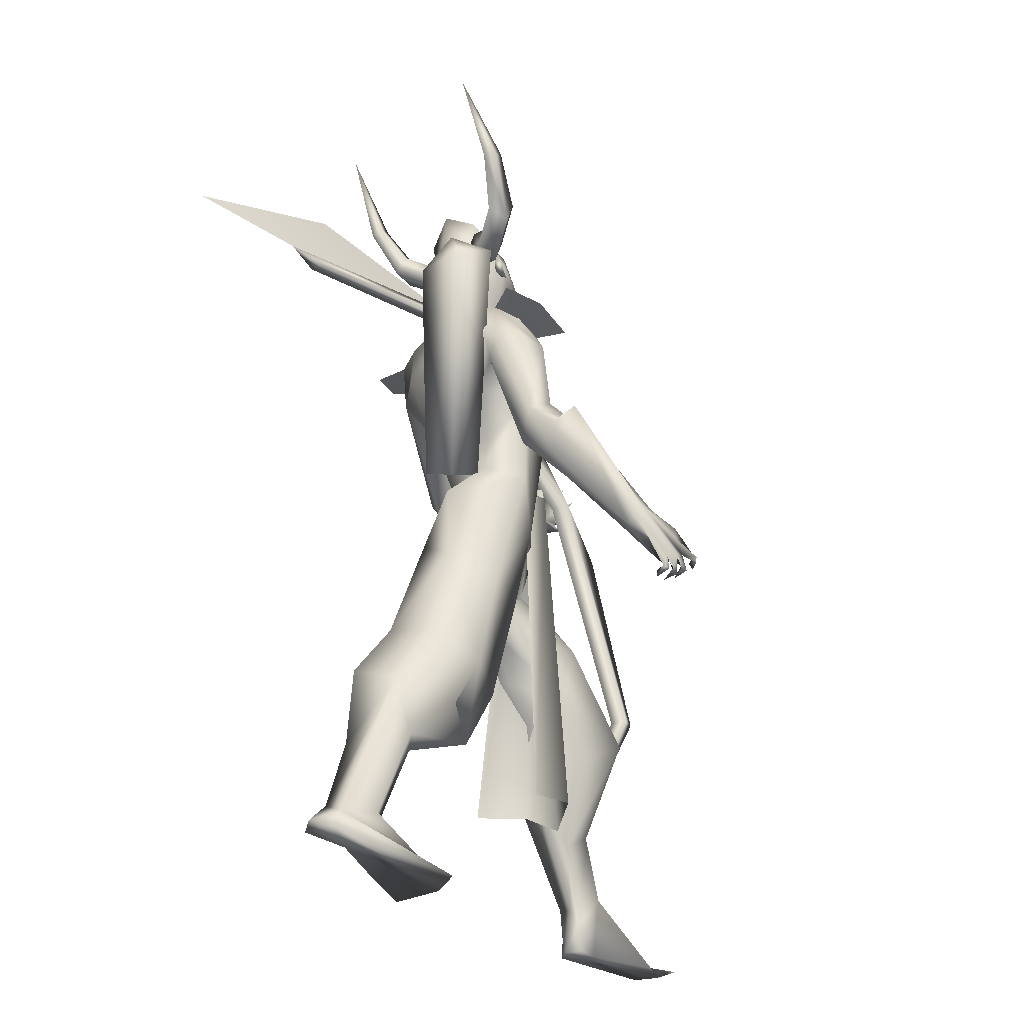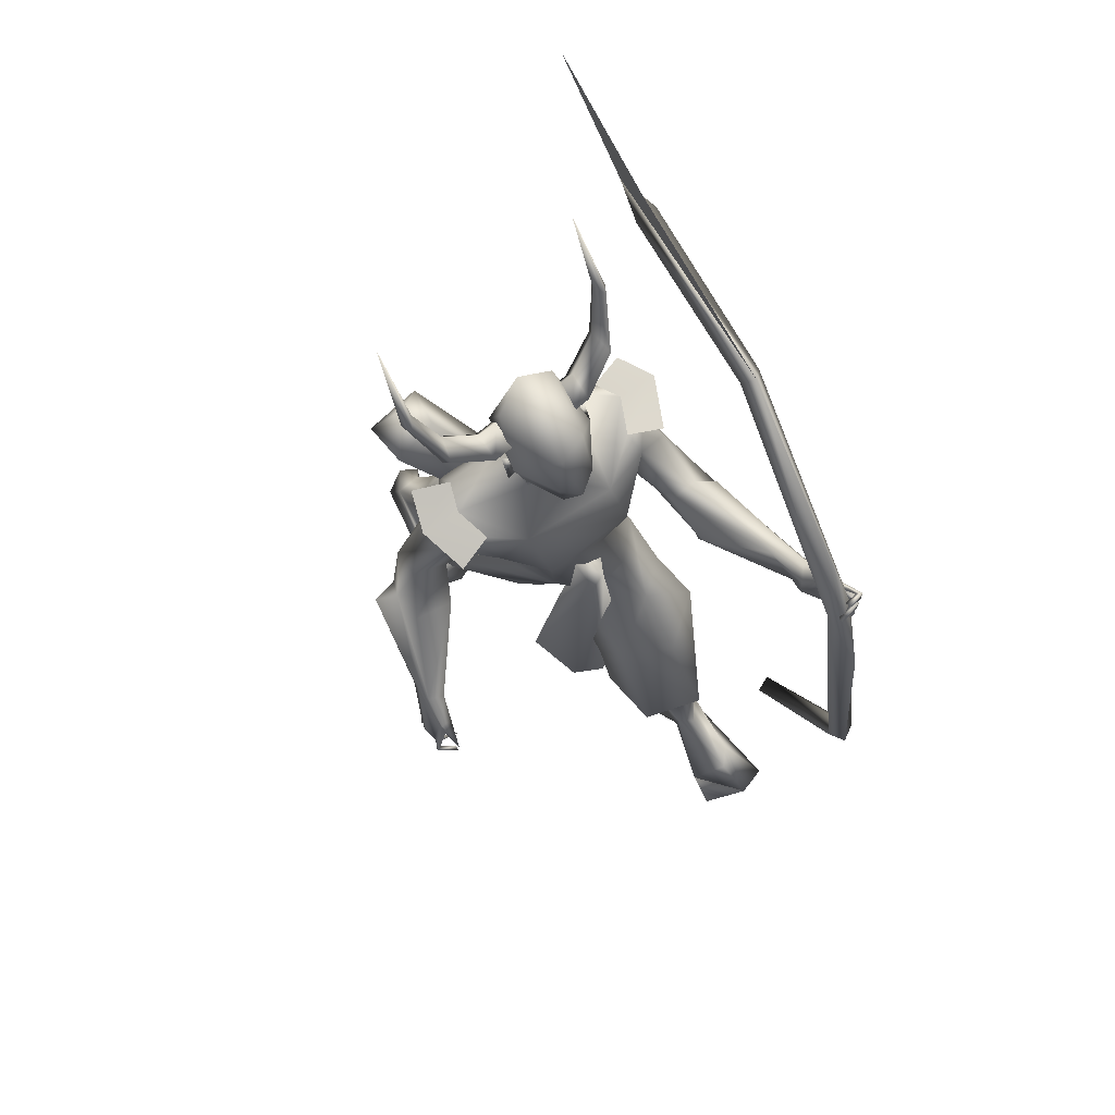
<metadata>
{"format":"obj","ext":"obj","renderer":"f3d","projection":"perspective","resolution":1024,"background":"white","views":[{"elev":-25.0,"azim":-37.1,"up":"+Z"},{"elev":77.0,"azim":57.1,"up":"+Z"}]}
</metadata>
<code>
o arrow_Plane
v 0.3757 -0.2617 2.415
v 0.5913 -0.001876 1.633
v 0.555 -0.01965 1.701
v 0.5684 0.005891 1.629
v 0.37 -0.2394 2.364
v 0.4064 -0.2518 2.369
v 0.3874 -0.2361 2.344
v 0.4003 -0.2404 2.346
v 0.5679 -0.02387 1.702
v 0.5549 -0.01156 1.681
v 0.578 -0.01914 1.684
v 0.577 -0.001147 1.64
v 0.5615 -0.02176 1.701
v 0.5639 -0.0186 1.692
v 0.3757 -0.2617 2.415
v 0.5802 -0.00961 1.627
v 0.5612 -0.01533 1.704
v 0.5795 0.01362 1.635
v 0.3876 -0.2272 2.373
v 0.3888 -0.2641 2.361
v 0.3936 -0.2318 2.347
v 0.3941 -0.2447 2.343
v 0.5617 -0.02819 1.699
v 0.566 -0.003829 1.687
v 0.5669 -0.02687 1.678
v 0.5773 -0.000926 1.641
v 0.5615 -0.02177 1.701
v 0.5639 -0.01857 1.692
f 12 14 4
f 8 7 3
f 8 6 5
f 6 1 5
f 14 13 10
f 11 9 13
f 2 11 14
f 26 28 18
f 22 21 17
f 22 20 19
f 20 15 19
f 28 27 24
f 25 23 27
f 16 25 28
f 14 10 4
f 9 8 13
f 8 3 13
f 7 8 5
f 13 3 10
f 14 11 13
f 12 2 14
f 28 24 18
f 23 22 27
f 22 17 27
f 21 22 19
f 27 17 24
f 28 25 27
f 26 16 28
o A4.001_Circle.001
v 0.5632 0.1469 2.594
v 0.5525 0.2072 2.579
v 0.5352 0.1408 2.511
v 0.5245 0.2011 2.497
v 0.6185 0.143 2.483
v 0.6079 0.2033 2.469
v 0.6465 0.1491 2.566
v 0.6358 0.2094 2.551
v 0.4956 0.3101 2.648
v 0.466 0.3206 2.571
v 0.5419 0.337 2.552
v 0.5714 0.3265 2.629
v 0.4164 0.3612 2.774
v 0.3873 0.3793 2.742
v 0.4289 0.3985 2.75
v 0.4581 0.3804 2.782
v 0.2902 0.3708 3.037
v 0.5578 -0.06119 2.591
v 0.5618 -0.122 2.583
v 0.6411 -0.05872 2.563
v 0.6451 -0.1195 2.555
v 0.6122 -0.05697 2.48
v 0.6162 -0.1178 2.473
v 0.5289 -0.05944 2.508
v 0.5329 -0.1202 2.5
v 0.5294 -0.2259 2.664
v 0.6051 -0.2398 2.639
v 0.5705 -0.2524 2.566
v 0.4948 -0.2384 2.59
v 0.4659 -0.2779 2.798
v 0.505 -0.2983 2.799
v 0.4694 -0.3148 2.768
v 0.4304 -0.2944 2.767
v 0.3331 -0.2879 3.057
f 29 31 35
f 46 48 52
f 58 61 62
f 31 33 35
f 48 50 52
f 29 30 32
f 31 32 33
f 30 36 37
f 35 36 30
f 33 34 35
f 40 39 44
f 36 34 40
f 32 30 37
f 34 32 38
f 37 40 41
f 38 37 41
f 39 38 42
f 43 42 45
f 44 43 45
f 41 44 45
f 42 41 45
f 46 47 49
f 48 49 51
f 47 53 54
f 52 53 46
f 50 51 52
f 57 56 61
f 53 51 57
f 49 47 54
f 51 49 55
f 54 57 58
f 55 54 58
f 56 55 59
f 60 59 62
f 61 60 62
f 59 58 62
f 31 29 32
f 32 34 33
f 36 40 37
f 29 35 30
f 34 36 35
f 39 43 44
f 34 39 40
f 38 32 37
f 39 34 38
f 40 44 41
f 42 38 41
f 43 39 42
f 48 46 49
f 50 48 51
f 53 57 54
f 53 47 46
f 51 53 52
f 56 60 61
f 51 56 57
f 55 49 54
f 56 51 55
f 57 61 58
f 59 55 58
f 60 56 59
o A4_Circle
v 0.6776 -0.06162 2.451
v 0.6549 -0.06189 2.5
v 0.6797 -0.1001 2.426
v 0.6419 -0.09859 2.521
v 0.6423 -0.06191 2.465
v 0.653 -0.06185 2.464
v 0.6636 0.162 2.449
v 0.6456 0.162 2.499
v 0.6623 0.2003 2.423
v 0.6252 0.1984 2.52
v 0.6402 0.1619 2.478
v 0.6283 0.1618 2.468
v 0.9832 -0.6637 1.173
v 0.9769 -0.6331 1.154
v 0.909 -0.5948 1.193
v 0.9265 -0.6049 1.34
v 0.9373 -0.6445 1.13
v 0.9303 -0.6511 1.122
v 0.842 -0.5764 1.279
v 0.8774 -0.6157 1.34
v 0.8438 -0.6134 1.305
v 1.023 -0.6142 1.296
v 1.013 -0.623 1.256
v 1.014 -0.5749 1.266
v 1.102 -0.6008 1.236
v 1.019 -0.6484 1.184
v 0.9526 -0.6197 1.157
v 0.9437 -0.6538 1.162
v 1.087 -0.6053 1.182
v 1.103 -0.607 1.168
v 1.063 -0.6673 1.161
v 1.058 -0.6512 1.181
v 1.069 -0.6651 1.184
v 1.045 -0.573 1.13
v 1.034 -0.651 1.13
v 1.018 -0.6423 1.133
v 1.039 -0.6417 1.145
v 1.022 -0.639 1.15
v 0.9677 -0.6634 1.125
v 0.9956 -0.5763 1.111
v 0.9928 -0.6459 1.109
v 0.9831 -0.6353 1.128
v 0.9407 -0.6025 1.122
v 0.943 -0.6025 1.102
v 0.9472 -0.6608 1.113
v 0.8661 -0.5484 1.265
v 0.9398 -0.5542 1.32
v 0.7315 -0.1462 1.591
v 0.8386 -0.04141 1.437
v 0.8849 -0.08476 1.904
v 0.6764 -0.03667 2.198
v 0.5368 -0.1249 1.903
v 0.6993 -0.2028 1.877
v 0.6173 -0.3405 1.603
v 0.6954 -0.1867 1.912
v 0.6835 -0.04242 2.286
v 0.5619 -0.04936 2.643
v 0.5332 -0.05007 2.247
v 0.4774 -0.2374 2.073
v 0.7319 -0.2189 2.13
v 0.6215 -0.2536 2.157
v 0.7818 -0.2037 1.987
v 0.535 -0.2266 2.186
v 0.4632 -0.2459 0.7971
v 0.3096 -0.1779 0.892
v 0.6462 -0.07095 0.7634
v 0.6509 0.1008 1.064
v 0.519 0.09574 0.8066
v 0.2554 -0.01862 0.9268
v 0.4134 -0.13 1.215
v 0.3783 0.08364 0.9723
v 0.523 -0.08911 0.5579
v 0.3587 -0.2558 0.6231
v 0.1582 -0.2054 0.6819
v 0.4493 0.09875 0.5907
v 0.2226 0.1097 0.6998
v 0.1126 -0.02349 0.7476
v 0.2454 -0.1608 0.4623
v 0.2105 -0.2205 0.4976
v 0.1953 -0.06235 0.4423
v 0.04763 -0.09231 0.4622
v -0.03962 -0.1241 0.2334
v 0.5507 -0.2255 1.136
v 0.4239 0.03825 1.296
v 0.7628 -0.05021 1.149
v 0.7712 0.06418 1.195
v 0.4421 -0.07347 1.479
v 0.4778 0.1093 1.142
v 0.1419 -0.1498 0.2039
v 0.2628 -0.2469 0.06898
v 0.09948 -0.2104 0.2176
v 0.1027 -0.1076 0.2347
v 0.357 -0.1778 0.01587
v -0.03927 -0.2112 0.1999
v 0.5535 -0.3664 1.584
v 0.5175 -0.4451 1.679
v 0.617 -0.4409 1.725
v 0.7268 -0.5083 1.623
v 0.5986 -0.4637 1.53
v 0.5787 -0.5053 1.62
v 0.74 -0.3833 1.612
v 0.6323 -0.5211 1.644
v 0.5061 -0.262 2.022
v 0.6382 -0.3331 1.68
v 0.6777 -0.2504 1.857
v 0.5989 -0.214 1.913
v 0.5177 -0.2208 1.964
v 0.6616 -0.3443 2.009
v 0.5527 -0.3256 2.052
v 0.5127 -0.06057 2.503
v -0.0924 -0.0962 0.1467
v -0.1185 -0.1591 0.1666
v -0.07381 -0.2384 0.1388
v 0.2928 -0.03834 -0.001001
v 0.02665 -0.1397 0.1094
v 0.198 -0.07003 0.03763
v 0.336 -0.2851 0.03827
v 1.471 0.6716 1.934
v 1.401 0.6379 1.985
v 1.312 0.5543 1.835
v 1.348 0.5566 1.936
v 1.298 0.6072 1.841
v 1.383 0.6231 1.829
v 1.287 0.6197 1.871
v 1.361 0.5503 1.854
v 1.334 0.63 1.995
v 1.415 0.6121 1.999
v 1.386 0.594 2.012
v 1.443 0.6142 2.074
v 1.424 0.6336 2.064
v 1.47 0.657 1.973
v 1.496 0.6634 1.901
v 1.483 0.6331 1.903
v 1.491 0.609 2.038
v 1.511 0.612 2.049
v 1.502 0.6635 2.003
v 1.491 0.6746 2.021
v 1.48 0.6578 2.009
v 1.512 0.5781 1.979
v 1.532 0.5773 1.986
v 1.516 0.6444 1.956
v 1.505 0.6592 1.973
v 1.49 0.6424 1.96
v 1.519 0.5727 1.929
v 1.524 0.6381 1.921
v 1.499 0.6343 1.92
v 1.504 0.5918 1.879
v 1.5 0.6527 1.883
v 1.498 0.6402 1.868
v 1.485 0.6309 1.88
v 1.292 0.6005 1.933
v 0.9075 0.1906 1.465
v 0.7891 0.2922 1.454
v 0.8389 0.1552 1.649
v 0.6157 0.1125 1.553
v 0.6474 0.06731 1.219
v 0.7229 0.2366 1.665
v 0.4995 0.2371 2.201
v 0.6314 -0.03109 1.644
v 0.5212 0.07166 1.301
v 0.6239 -0.06347 1.743
v 0.4726 0.2159 2.052
v 0.802 0.1892 2.088
v 0.8575 0.04225 1.744
v 0.9154 0.06577 1.357
v 0.5495 0.1846 1.836
v 1.033 0.3997 1.754
v 0.686 0.3832 2.114
v 0.6751 0.1535 2.313
v 0.7275 0.06196 2.255
v 0.572 -0.01799 2.345
v 0.7317 0.126 2.6
v 0.5055 0.04781 2.698
v 0.6642 0.136 2.208
v 0.7011 0.04812 2.176
v 0.5515 0.1249 2.292
v 0.5382 0.3433 2.018
v 0.5765 0.3078 1.955
v 0.7019 0.3149 2.171
v 0.5852 0.3665 2.157
v 0.6688 0.3193 1.918
v 0.7664 0.2995 1.982
v 0.5085 0.3198 2.16
v 1.363 0.2443 0.7472
v 0.9949 0.3068 0.8167
v 0.9602 0.1465 0.7833
v 1.201 0.2147 1.123
v 1.048 0.3957 1.017
v 1.112 0.06399 1.072
v 0.8535 0.1041 0.9005
v 0.7817 0.2184 1.169
v 0.8546 0.2934 0.9733
v 1.036 0.0257 0.8682
v 1.068 0.3125 0.5179
v 1.312 0.05074 0.7442
v 1.104 0.02822 0.6461
v 1.267 0.278 0.4862
v 1.16 0.1682 0.3754
v 1.011 0.1698 0.5391
v 1.209 0.3429 0.5446
v 1.24 0.3177 0.1838
v 1.253 0.1803 0.4231
v 1.361 0.2604 0.1953
v 1.216 0.2321 0.1651
v 0.9211 0.3307 1.237
v 0.7542 0.1189 1.1
v 1.023 0.2135 1.303
v 0.8883 0.09126 1.233
v 0.5804 0.1723 1.347
v 0.8377 0.02134 1.087
v 1.56 0.2821 0.02987
v 1.24 0.2059 0.1177
v 1.33 0.2101 0.2142
v 1.502 0.3267 0.06075
v 1.681 0.2987 0.000458
v 1.234 0.2969 0.0754
v 0.7612 0.4315 1.681
v 0.7951 0.5249 1.737
v 0.8998 0.5447 1.774
v 0.9822 0.4773 1.645
v 0.8779 0.3889 1.795
v 0.9459 0.5763 1.679
v 0.8671 0.4789 1.796
v 1.011 0.4078 1.671
v 0.7502 0.3411 2.067
v 0.8052 0.3686 1.751
v 0.5919 0.4052 2.045
v 0.7333 0.4329 2.034
v 0.7953 0.1202 2.446
v 0.5707 0.135 2.367
v 0.5225 0.1557 2.619
v 0.4769 0.04436 2.527
v 1.221 0.1745 0.0141
v 1.192 0.2334 0.01214
v 1.313 0.2232 0.01342
v 1.25 0.3236 0.01742
v 1.635 0.1544 -0.01049
v 1.649 0.3932 0.00427
v 1.531 0.1661 -0.007584
v 1.216 0.5314 1.908
v 0.685 -0.08322 2.487
v 0.6736 0.1896 2.483
v 0.3353 0.05237 0.6039
v 0.9586 0.03149 1.635
v 0.865 0.1209 1.6
v 0.9418 0.08075 1.673
v 0.8597 0.02602 1.637
v 1.022 0.05404 0.3813
v 0.797 0.2187 0.4265
v 0.9817 0.1751 0.4456
v 0.8035 -0.1081 0.4332
v 0.9862 -0.05289 0.4503
v 0.8701 0.2111 1.917
v 0.7984 -0.1111 2.088
v 0.606 -0.5883 1.654
v 0.7735 -0.3328 2.114
v 0.622 -0.3804 2.161
v 0.4985 -0.3426 2.2
v 0.7463 0.4198 2.174
v 0.5823 0.4933 2.152
v 0.4708 0.4295 2.151
v 1.488 0.6391 1.959
v 1.389 0.6076 2.2
v 1.441 0.5949 1.936
v 1.639 0.587 1.75
v 1.488 0.5543 1.961
v 0.851 0.6536 2.648
v 1.756 0.5985 1.057
v 1.79 0.5462 1.063
v 0.8852 0.6184 2.695
v 1.739 0.5107 1.065
v 0.8572 0.5841 2.65
v 1.705 0.563 1.059
v 0.2888 0.6675 2.695
v 1.421 0.4984 0.4467
v 0.1685 0.6183 2.734
v 1.397 0.5514 0.4524
v 0.2949 0.5953 2.681
v 0.5666 0.07944 1.639
v 0.5984 -0.03911 1.599
v 0.4742 -0.05511 1.56
v 0.2839 -0.3481 2.27
v 0.4446 0.06356 1.601
v 0.2504 -0.1717 2.26
v 0.4046 -0.196 2.389
v 0.4342 -0.3348 2.335
v 0.3215 -0.2467 2.392
v 0.7699 0.03085 2.6
v 0.8028 -0.000411 2.454
v 0.7911 0.02297 2.274
v 0.7581 0.1249 2.295
v 0.8394 0.05921 2.417
v 0.3039 0.6056 2.882
v -0.2195 0.6639 2.837
f 233 292 238
f 238 292 231
f 118 232 352
f 354 291 234
f 231 353 232
f 234 291 304
f 352 353 291
f 352 232 353
f 354 351 352
f 303 351 350
f 351 303 352
f 303 118 352
f 231 304 353
f 354 350 351
f 304 291 353
f 350 354 234
f 354 352 291
f 67 63 65
f 66 67 65
f 64 66 68
f 68 66 65
f 63 68 65
f 69 74 71
f 72 73 71
f 72 70 73
f 74 72 71
f 86 85 95
f 82 84 78
f 85 88 95
f 82 83 75
f 109 78 84
f 101 90 104
f 108 76 77
f 108 86 76
f 81 108 77
f 85 84 82
f 87 84 85
f 95 88 93
f 92 91 95
f 91 94 95
f 88 75 97
f 96 100 99
f 98 100 96
f 96 97 98
f 103 104 75
f 102 104 103
f 101 104 102
f 102 103 101
f 90 80 107
f 107 79 90
f 106 105 107
f 106 107 80
f 75 76 100
f 90 89 76
f 109 86 108
f 223 221 115
f 112 115 111
f 224 121 120
f 170 171 158
f 125 120 121
f 125 171 170
f 165 169 157
f 237 232 118
f 117 124 167
f 124 112 316
f 233 120 113
f 165 171 125
f 115 117 169
f 112 124 117
f 124 122 170
f 305 138 137
f 144 143 142
f 140 141 151
f 155 179 175
f 144 154 177
f 142 140 154
f 144 156 136
f 136 156 153
f 175 173 177
f 175 174 173
f 179 155 152
f 178 152 176
f 83 81 79
f 153 156 152
f 154 151 178
f 158 162 164
f 155 178 176
f 155 177 178
f 175 156 174
f 160 163 166
f 168 116 169
f 164 160 159
f 166 163 116
f 166 167 170
f 158 171 165
f 188 213 190
f 182 184 185
f 200 199 181
f 186 185 184
f 181 199 193
f 186 180 185
f 191 189 181
f 181 189 200
f 205 187 195
f 187 205 189
f 187 190 183
f 211 187 185
f 186 188 181
f 189 190 187
f 190 189 191
f 192 190 191
f 198 193 199
f 197 196 198
f 198 196 200
f 205 204 193
f 203 180 204
f 202 201 203
f 203 201 205
f 207 180 208
f 207 194 180
f 206 208 194
f 212 210 195
f 209 212 211
f 180 205 208
f 195 194 208
f 183 182 187
f 221 223 228
f 219 315 216
f 243 219 228
f 287 241 225
f 220 245 239
f 224 228 114
f 245 242 230
f 289 290 280
f 315 244 287
f 240 239 279
f 231 236 238
f 228 224 239
f 243 228 240
f 230 241 287
f 260 274 264
f 263 262 265
f 256 263 261
f 265 259 275
f 297 275 274
f 276 273 277
f 274 260 266
f 263 278 296
f 263 265 273
f 298 300 277
f 277 273 301
f 229 288 279
f 278 263 276
f 273 275 301
f 299 301 277
f 296 295 274
f 278 276 298
f 298 276 300
f 284 280 285
f 280 284 279
f 288 240 279
f 290 230 287
f 283 288 229
f 302 183 213
f 289 280 239
f 230 290 289
f 283 287 244
f 244 243 288
f 283 285 287
f 135 134 138
f 73 69 71
f 81 77 79
f 93 88 94
f 90 101 75
f 84 86 109
f 87 85 86
f 86 84 87
f 91 92 93
f 93 92 95
f 91 93 94
f 98 75 100
f 99 100 88
f 97 75 98
f 97 99 88
f 97 96 99
f 101 103 75
f 105 106 80
f 105 79 107
f 105 80 79
f 88 100 76
f 79 89 90
f 114 223 115
f 122 124 316
f 112 111 226
f 224 114 121
f 123 170 122
f 121 169 165
f 117 168 169
f 168 166 116
f 238 120 233
f 114 169 121
f 174 156 144
f 178 177 154
f 153 152 151
f 173 144 177
f 173 174 144
f 175 179 156
f 167 124 170
f 158 157 161
f 161 162 158
f 117 167 168
f 167 166 168
f 182 185 187
f 211 185 210
f 198 200 193
f 188 186 213
f 188 192 181
f 192 188 190
f 193 204 180
f 194 195 210
f 196 197 199
f 196 199 200
f 197 198 199
f 180 203 205
f 201 202 204
f 202 203 204
f 201 204 205
f 208 206 207
f 207 206 194
f 212 209 210
f 209 211 210
f 195 208 205
f 217 228 219
f 223 114 228
f 219 243 315
f 120 220 224
f 315 226 216
f 242 241 230
f 237 236 232
f 231 232 236
f 245 289 239
f 315 243 244
f 256 262 263
f 266 260 261
f 295 298 297
f 296 298 295
f 296 274 266
f 301 275 297
f 273 265 275
f 277 301 297
f 295 297 274
f 278 298 296
f 290 285 280
f 286 279 282
f 283 244 288
f 288 243 240
f 183 302 182
f 164 162 317
f 66 64 67
f 64 68 67
f 68 63 67
f 70 72 74
f 73 70 74
f 69 73 74
f 94 86 95
f 82 75 88
f 85 82 88
f 83 80 90
f 75 83 90
f 90 76 104
f 76 89 77
f 89 79 77
f 86 94 88
f 76 86 88
f 104 76 75
f 221 110 115
f 115 110 111
f 159 170 158
f 123 125 170
f 158 165 157
f 113 237 118
f 118 233 113
f 121 165 125
f 114 115 169
f 115 112 117
f 154 144 142
f 141 153 151
f 177 155 175
f 140 151 154
f 143 144 136
f 141 136 153
f 152 155 176
f 80 83 79
f 156 179 152
f 151 152 178
f 159 158 164
f 159 160 166
f 116 157 169
f 159 166 170
f 213 183 190
f 186 181 193
f 180 186 193
f 180 194 185
f 194 210 185
f 192 191 181
f 187 211 212
f 195 187 212
f 205 193 189
f 193 200 189
f 217 221 228
f 224 220 239
f 289 245 230
f 225 315 287
f 240 228 239
f 274 275 264
f 262 259 265
f 263 266 261
f 259 264 275
f 300 276 277
f 266 263 296
f 276 263 273
f 297 298 277
f 299 277 301
f 286 229 279
f 281 284 285
f 284 282 279
f 280 279 239
f 285 290 287
f 132 127 126
f 147 128 130
f 218 270 148
f 147 129 148
f 133 150 130
f 127 132 131
f 133 131 150
f 134 135 141
f 143 138 305
f 137 138 133
f 137 134 140
f 136 139 143
f 139 138 143
f 132 149 146
f 150 148 129
f 249 251 246
f 250 249 246
f 254 247 248
f 268 272 218
f 270 251 269
f 253 254 252
f 268 252 255
f 255 257 251
f 260 264 257
f 259 246 264
f 262 246 259
f 260 258 261
f 272 251 270
f 247 256 248
f 255 248 261
f 255 258 257
f 250 246 262
f 130 128 137
f 126 127 136
f 138 139 133
f 139 136 131
f 256 247 250
f 128 126 134
f 306 309 313
f 311 307 308
f 145 128 147
f 254 253 250
f 269 249 250
f 145 126 128
f 150 218 148
f 150 146 218
f 146 222 218
f 131 132 146
f 135 136 141
f 218 272 270
f 254 250 247
f 222 268 218
f 269 251 249
f 272 255 251
f 252 248 255
f 271 253 268
f 310 306 314
f 145 132 126
f 129 147 130
f 150 129 130
f 131 146 150
f 140 134 141
f 142 143 137
f 143 305 137
f 130 137 133
f 142 137 140
f 251 257 246
f 252 254 248
f 268 253 252
f 272 268 255
f 258 260 257
f 246 257 264
f 256 261 248
f 258 255 261
f 128 134 137
f 135 126 136
f 139 131 133
f 136 127 131
f 262 256 250
f 126 135 138
f 134 126 138
f 314 306 313
f 312 311 308
f 149 217 146
f 221 217 149
f 221 149 110
f 111 148 270
f 111 227 226
f 110 145 111
f 149 145 110
f 215 219 214
f 271 217 219
f 216 226 214
f 271 268 222
f 267 269 250
f 253 267 250
f 215 214 269
f 215 267 271
f 307 309 308
f 308 306 310
f 149 132 145
f 111 147 148
f 217 271 222
f 214 227 270
f 271 267 253
f 214 270 269
f 306 308 309
f 217 222 146
f 227 111 270
f 145 147 111
f 219 216 214
f 215 271 219
f 226 227 214
f 267 215 269
f 312 308 310
f 172 233 118
f 316 113 123
f 120 125 123
f 163 109 116
f 317 162 161
f 81 83 317
f 116 81 157
f 317 83 82
f 164 82 78
f 109 163 78
f 235 294 172
f 119 172 303
f 303 350 119
f 238 220 120
f 242 220 225
f 237 225 236
f 220 242 245
f 284 184 182
f 302 213 285
f 284 281 213
f 293 292 294
f 304 293 234
f 235 234 293
f 234 235 350
f 284 186 184
f 286 182 229
f 286 282 182
f 304 231 292
f 315 225 316
f 112 226 315
f 322 242 241
f 164 317 82
f 245 242 322
f 122 123 319
f 319 123 125
f 335 326 330
f 329 326 328
f 327 328 331
f 335 330 339
f 330 324 331
f 328 326 335
f 325 324 332
f 324 326 329
f 334 328 332
f 339 330 331
f 333 335 339
f 334 332 340
f 338 332 329
f 342 341 347
f 342 348 343
f 341 345 347
f 343 344 345
f 345 341 342
f 347 346 349
f 348 347 349
f 344 348 349
f 332 338 355
f 237 316 225
f 294 233 172
f 316 237 113
f 157 81 161
f 81 116 108
f 235 119 350
f 220 236 225
f 238 236 220
f 294 292 233
f 302 285 283
f 302 283 229
f 229 182 302
f 285 213 281
f 235 293 294
f 293 304 292
f 327 324 325
f 327 325 328
f 329 334 340
f 338 336 340
f 336 329 340
f 331 333 337
f 349 346 344
f 303 172 118
f 122 316 123
f 113 120 123
f 109 108 116
f 161 81 317
f 160 164 78
f 163 160 78
f 119 235 172
f 241 242 225
f 282 284 182
f 186 284 213
f 112 315 316
f 321 322 241
f 323 245 322
f 318 122 319
f 320 319 125
f 326 324 330
f 334 329 328
f 328 333 331
f 324 327 331
f 333 328 335
f 324 329 332
f 328 325 332
f 337 339 331
f 337 333 339
f 332 338 340
f 336 338 329
f 348 342 347
f 348 344 343
f 345 346 347
f 344 346 345
f 343 345 342
f 338 356 355

</code>
